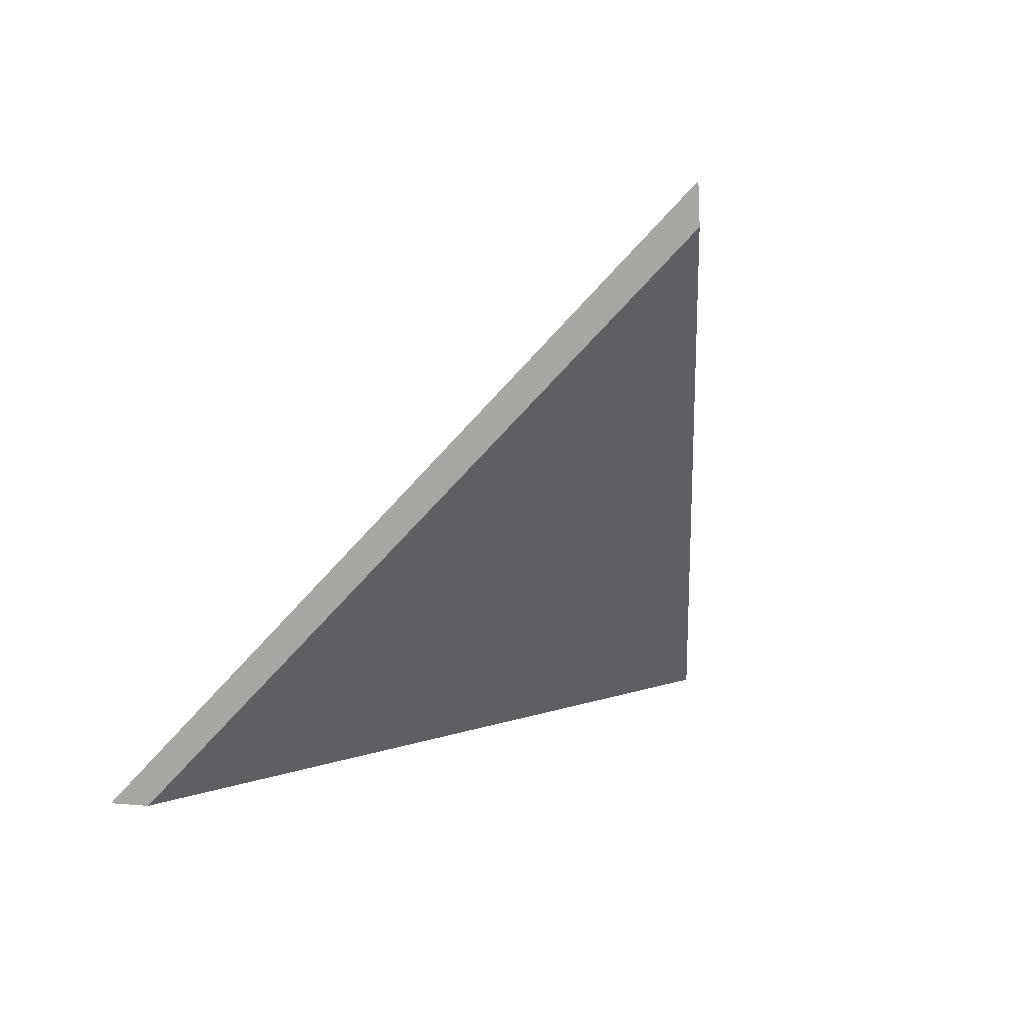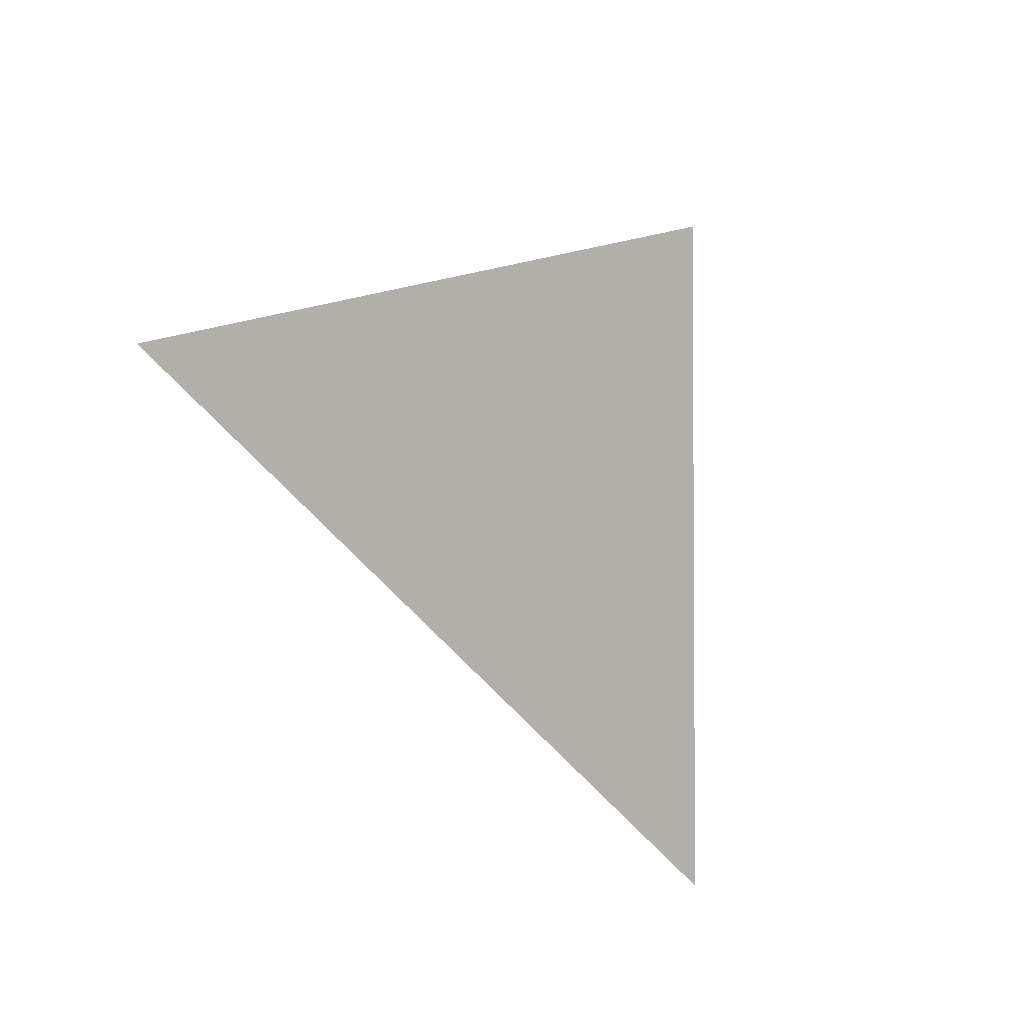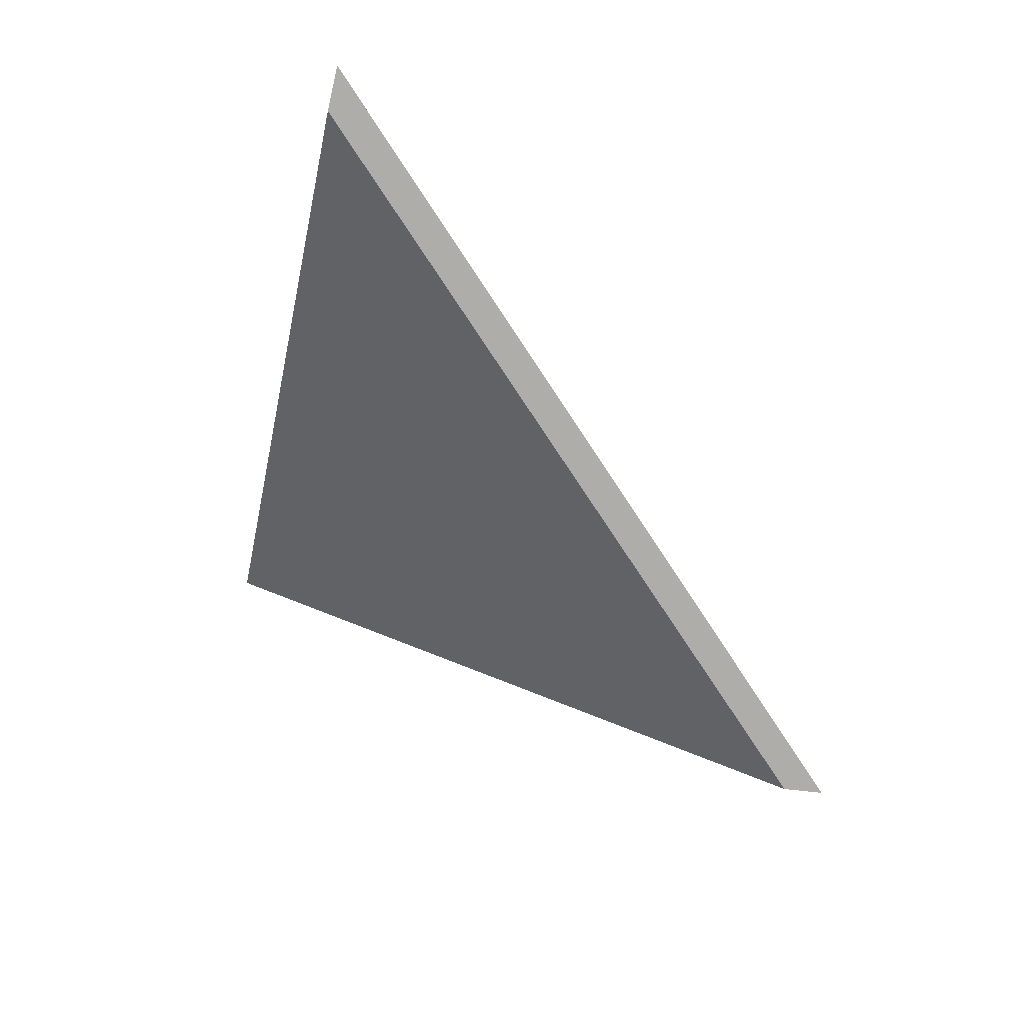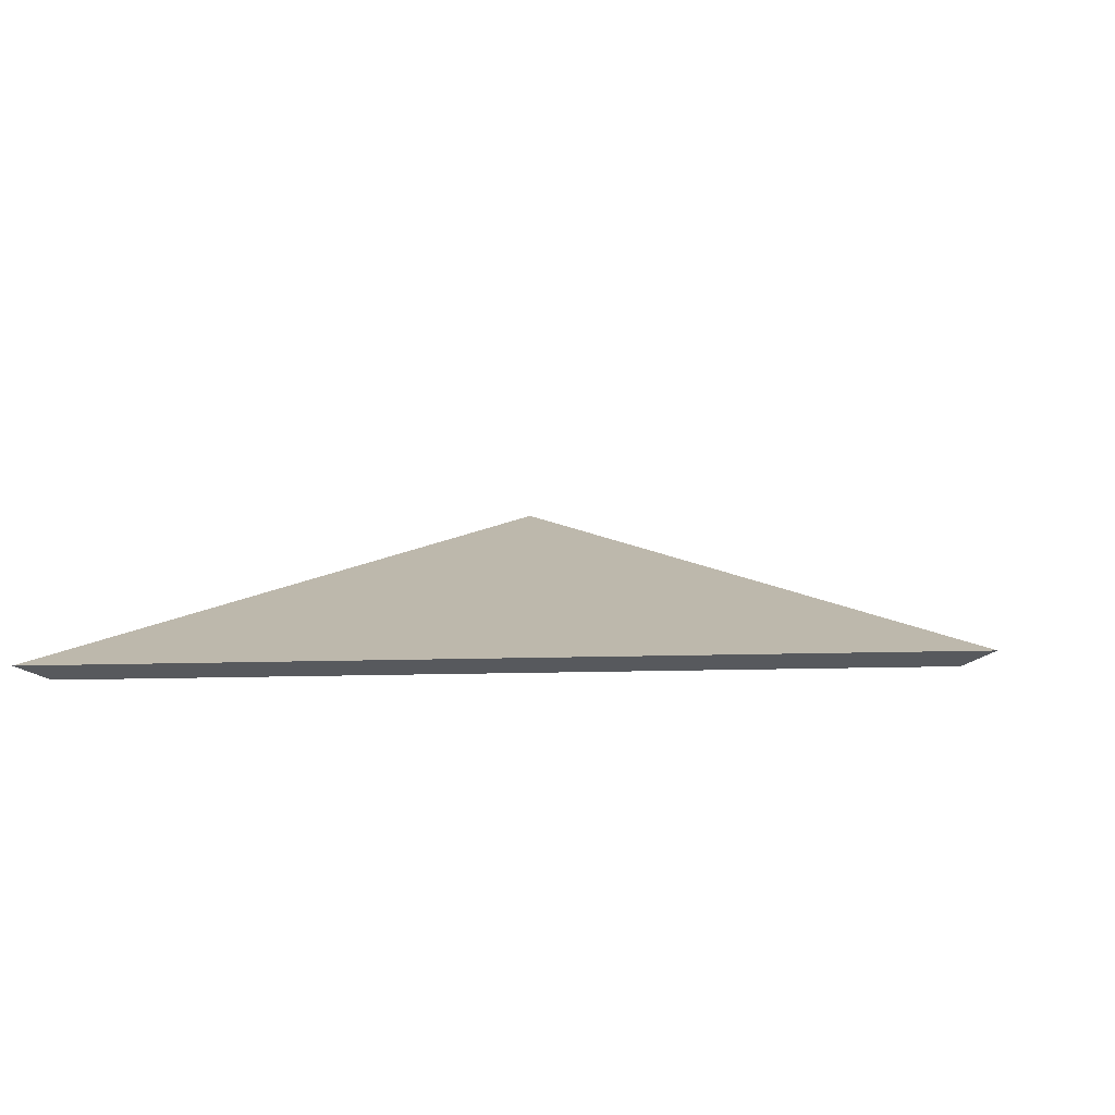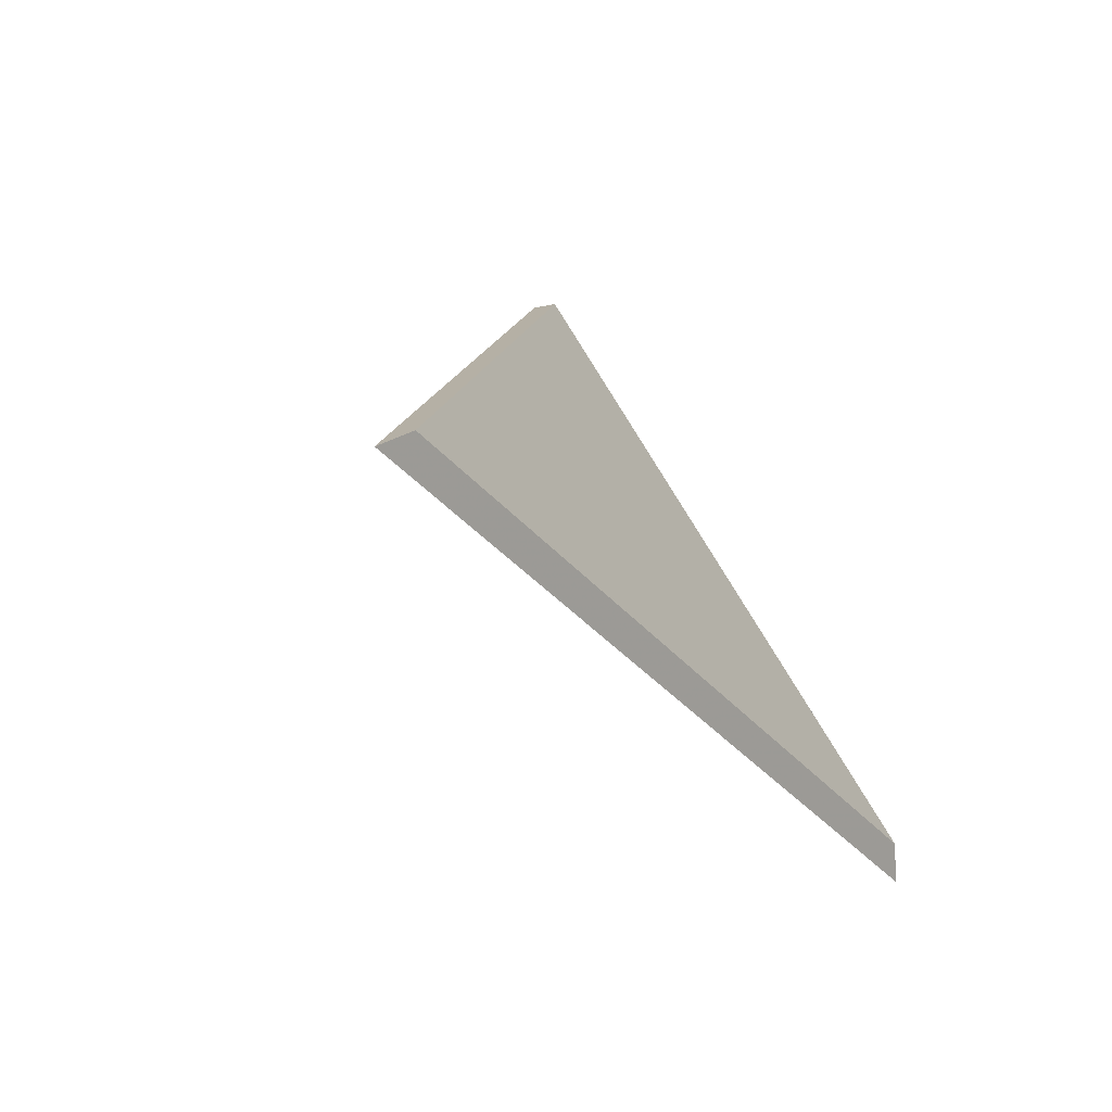
<metadata>
{"format":"obj","ext":"obj","renderer":"f3d","projection":"perspective","resolution":1024,"background":"white","views":[{"elev":-67.4,"azim":-112.3,"up":"+Y"},{"elev":69.7,"azim":-115.5,"up":"+Y"},{"elev":-69.1,"azim":142.4,"up":"+Y"},{"elev":-14.6,"azim":-156.1,"up":"+Y"},{"elev":-8.9,"azim":-56.1,"up":"+Z"}]}
</metadata>
<code>
v 1.688 -0.009771 1.158
v 1.756 -0.009771 1.134
v 1.735 0.01139 1.18
v 1.735 0.01354 1.18
v 1.735 0.01139 1.18
v 1.756 -0.009771 1.134
v 1.758 -0.00909 1.131
v 1.758 -0.00909 1.131
v 1.756 -0.009771 1.134
v 1.688 -0.009771 1.158
v 1.684 -0.00909 1.157
v 1.684 -0.00909 1.157
v 1.688 -0.009771 1.158
v 1.735 0.01139 1.18
v 1.735 0.01354 1.18
v 1.735 0.01354 1.18
v 1.758 -0.00909 1.131
v 1.684 -0.00909 1.157
f 1 2 3
f 4 5 6
f 4 6 7
f 8 9 10
f 8 10 11
f 12 13 14
f 12 14 15
f 16 17 18

</code>
